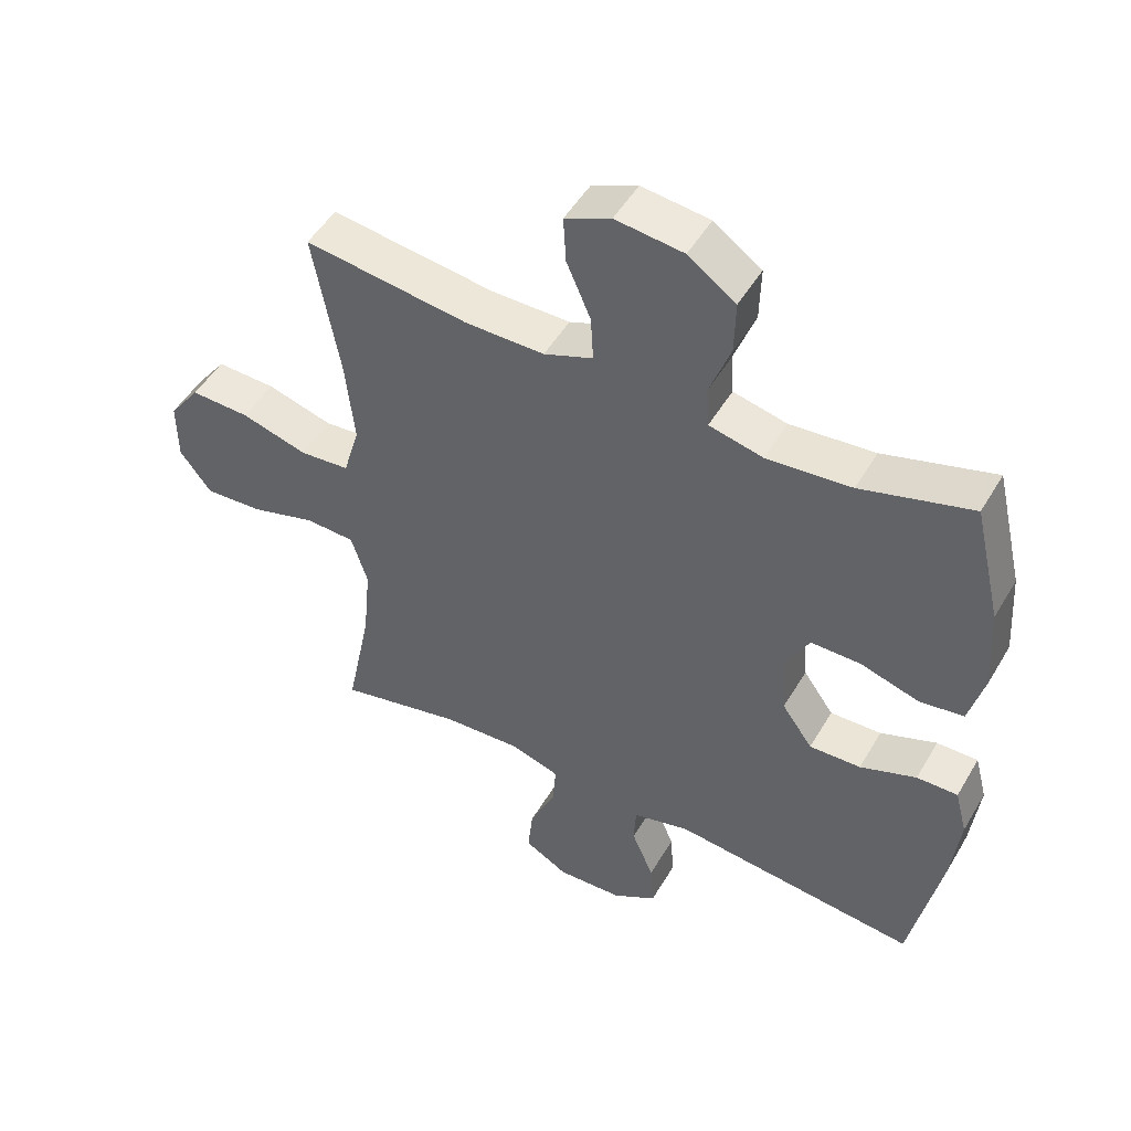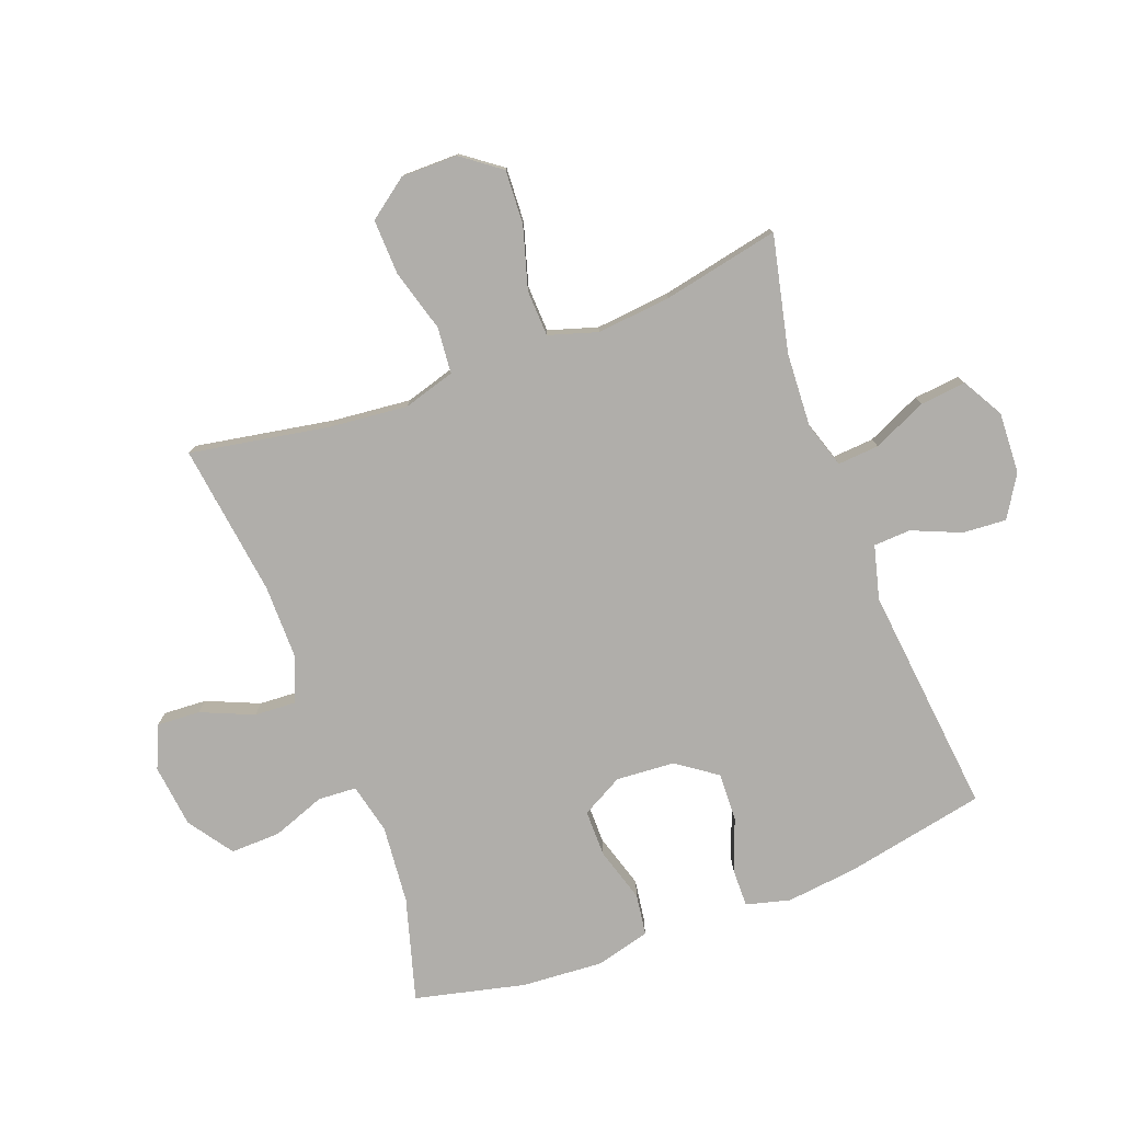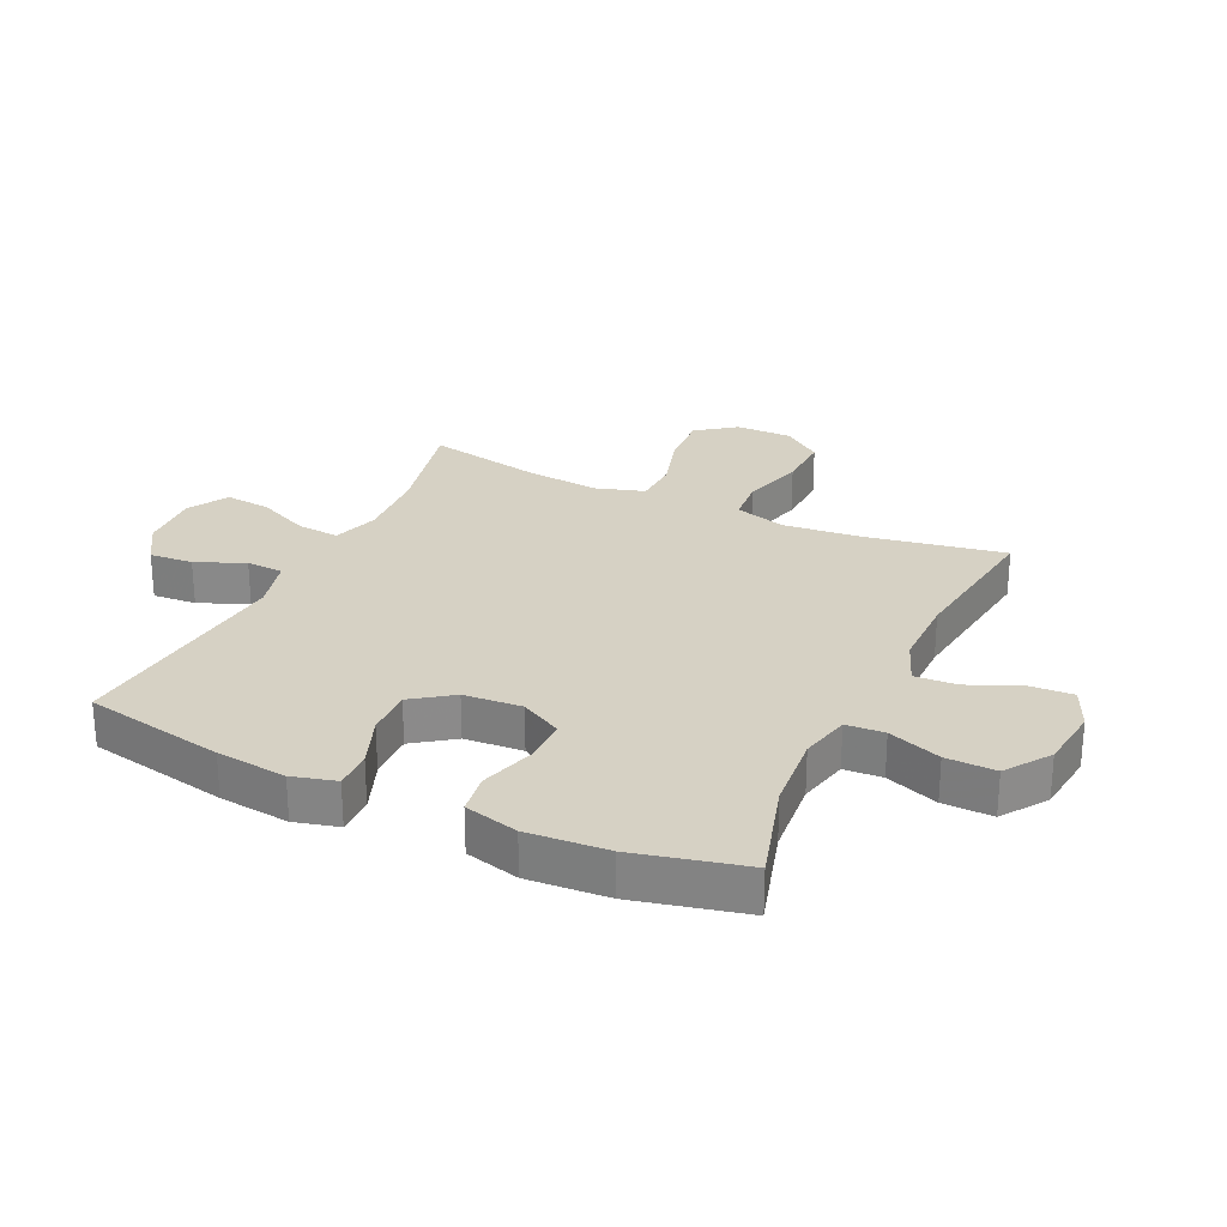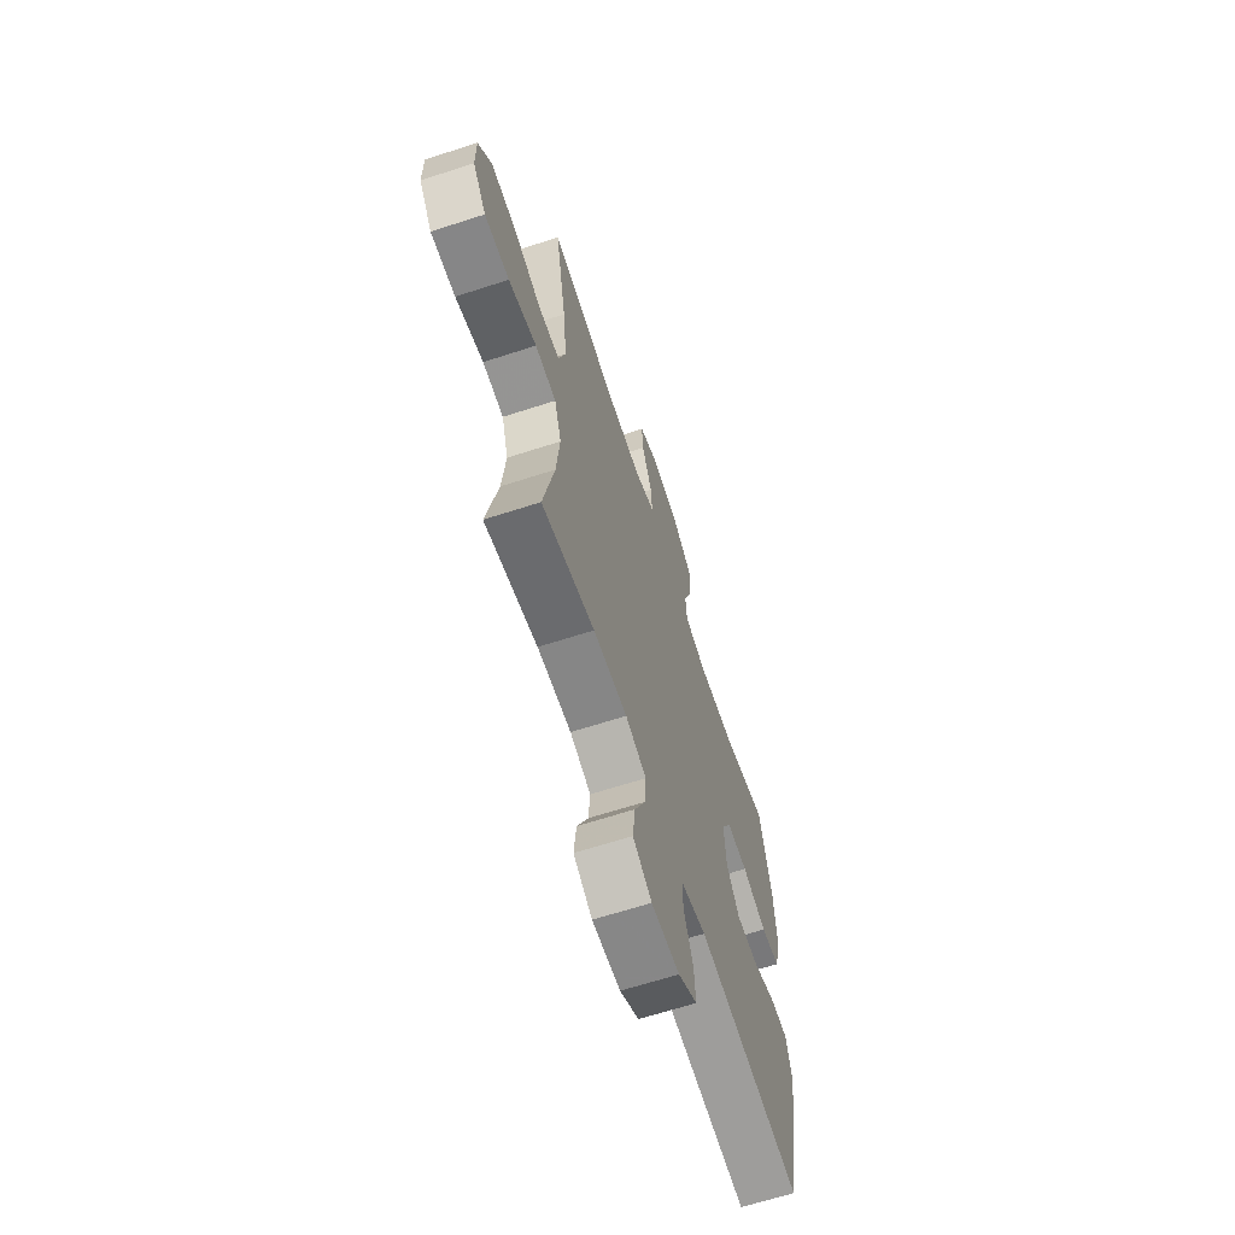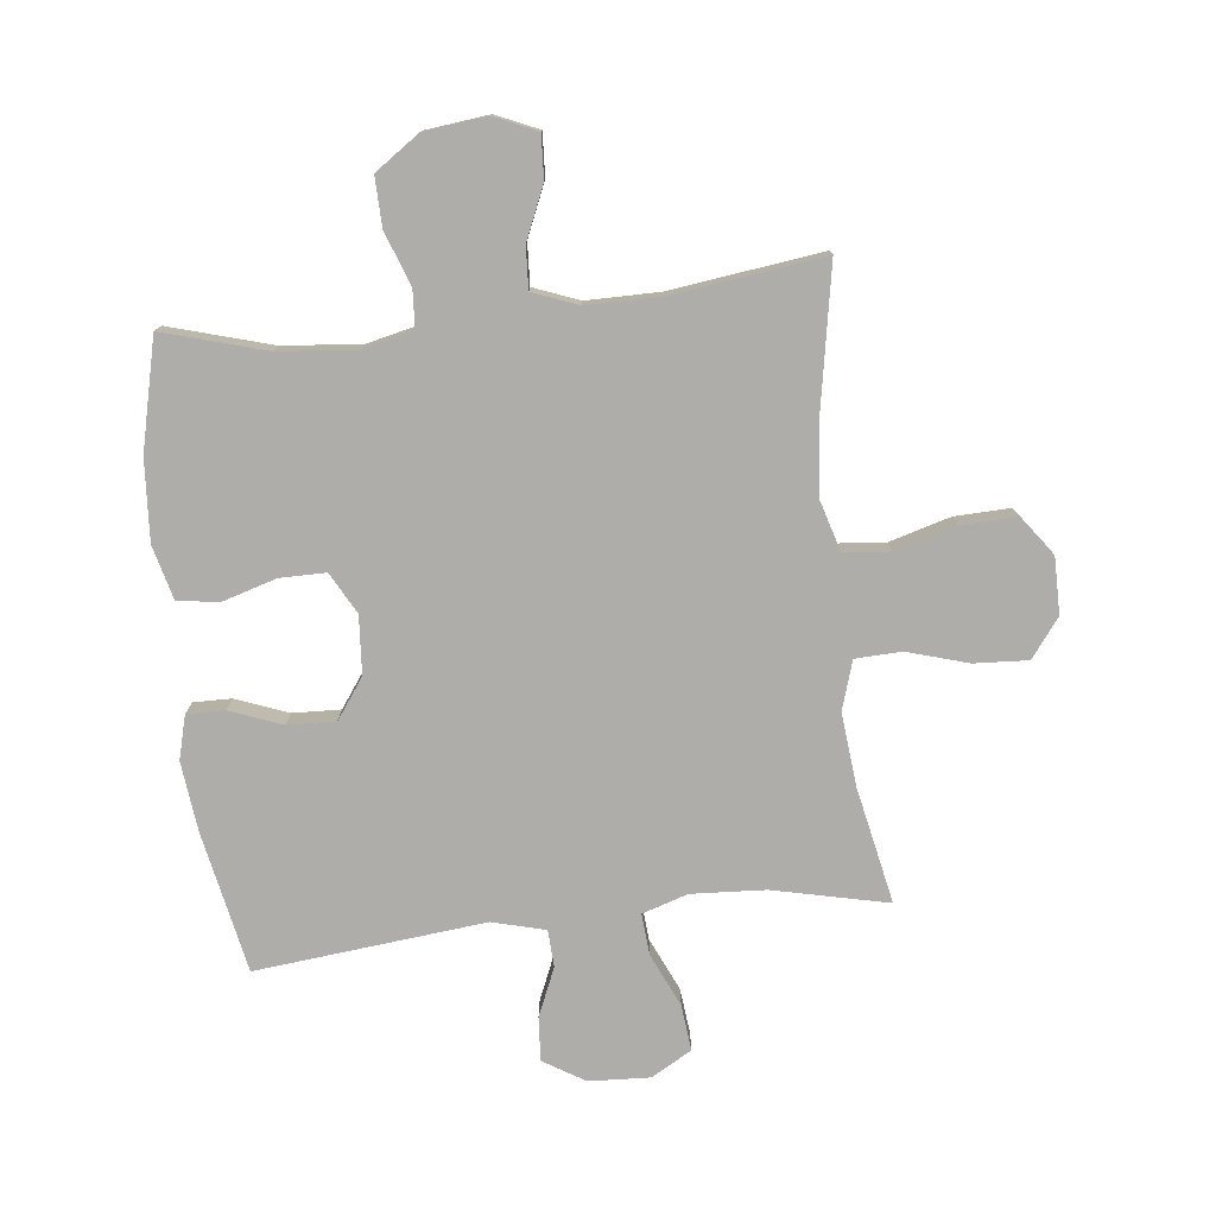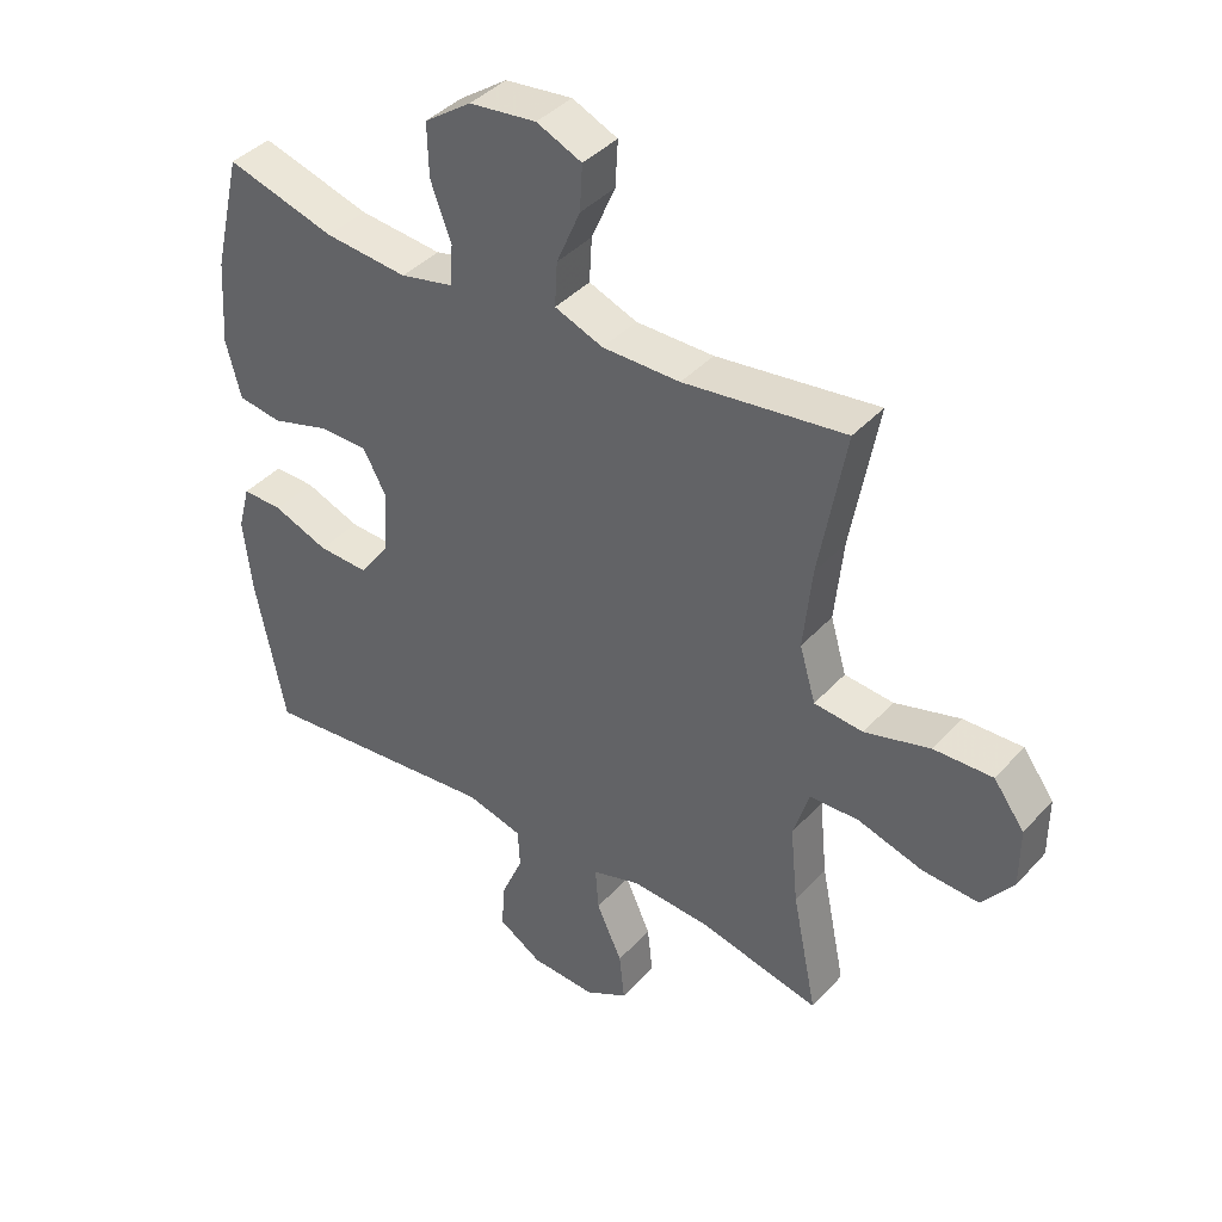
<metadata>
{"format":"obj","ext":"obj","renderer":"f3d","projection":"perspective","resolution":1024,"background":"white","views":[{"elev":49.6,"azim":-150.5,"up":"+Z"},{"elev":-77.9,"azim":110.7,"up":"+Y"},{"elev":26.7,"azim":-64.8,"up":"+Y"},{"elev":-65.2,"azim":108.1,"up":"+Z"},{"elev":-77.3,"azim":6.4,"up":"+Y"},{"elev":40.4,"azim":37.7,"up":"+Z"}]}
</metadata>
<code>
v 0.5 0.07 -0.5
v 0.31 0.07 -0.457
v 0.188 0.07 -0.45
v 0.113 0.07 -0.474
v 0.118 0.07 -0.542
v 0.158 0.07 -0.63
v 0.166 0.07 -0.706
v 0.099 0.07 -0.744
v -0.002 0.07 -0.739
v -0.07 0.07 -0.697
v -0.065 0.07 -0.625
v -0.031 0.07 -0.545
v -0.034 0.07 -0.484
v -0.122 0.07 -0.461
v -0.5 0.07 -0.5
v -0.546 0.07 -0.268
v -0.559 0.07 -0.152
v -0.54 0.07 -0.08
v -0.477 0.07 -0.081
v -0.391 0.07 -0.114
v -0.312 0.07 -0.117
v -0.265 0.07 -0.051
v -0.258 0.07 0.045
v -0.295 0.07 0.113
v -0.371 0.07 0.113
v -0.461 0.07 0.086
v -0.529 0.07 0.096
v -0.552 0.07 0.185
v -0.543 0.07 0.318
v -0.5 0.07 0.5
v -0.331 0.07 0.451
v -0.202 0.07 0.439
v -0.119 0.07 0.458
v -0.115 0.07 0.521
v -0.147 0.07 0.608
v -0.149 0.07 0.69
v -0.076 0.07 0.741
v 0.028 0.07 0.753
v 0.098 0.07 0.722
v 0.094 0.07 0.651
v 0.057 0.07 0.565
v 0.053 0.07 0.496
v 0.128 0.07 0.467
v 0.249 0.07 0.467
v 0.5 0.07 0.5
v 0.459 0.07 0.271
v 0.446 0.07 0.143
v 0.471 0.07 0.058
v 0.547 0.07 0.051
v 0.649 0.07 0.08
v 0.74 0.07 0.083
v 0.788 0.07 0.018
v 0.788 0.07 -0.075
v 0.74 0.07 -0.139
v 0.651 0.07 -0.134
v 0.55 0.07 -0.104
v 0.474 0.07 -0.107
v 0.449 0.07 -0.187
v 0.461 0.07 -0.309
v 0.5 0 -0.5
v 0.31 0 -0.457
v 0.188 0 -0.45
v 0.113 0 -0.474
v 0.118 0 -0.542
v 0.158 0 -0.63
v 0.166 0 -0.706
v 0.099 0 -0.744
v -0.002 0 -0.739
v -0.07 0 -0.697
v -0.065 0 -0.625
v -0.031 0 -0.545
v -0.034 0 -0.484
v -0.122 0 -0.461
v -0.5 0 -0.5
v -0.546 0 -0.268
v -0.559 0 -0.152
v -0.54 0 -0.08
v -0.477 0 -0.081
v -0.391 0 -0.114
v -0.312 0 -0.117
v -0.265 0 -0.051
v -0.258 0 0.045
v -0.295 0 0.113
v -0.371 0 0.113
v -0.461 0 0.086
v -0.529 0 0.096
v -0.552 0 0.185
v -0.543 0 0.318
v -0.5 0 0.5
v -0.331 0 0.451
v -0.202 0 0.439
v -0.119 0 0.458
v -0.115 0 0.521
v -0.147 0 0.608
v -0.149 0 0.69
v -0.076 0 0.741
v 0.028 0 0.753
v 0.098 0 0.722
v 0.094 0 0.651
v 0.057 0 0.565
v 0.053 0 0.496
v 0.128 0 0.467
v 0.249 0 0.467
v 0.5 0 0.5
v 0.459 0 0.271
v 0.446 0 0.143
v 0.471 0 0.058
v 0.547 0 0.051
v 0.649 0 0.08
v 0.74 0 0.083
v 0.788 0 0.018
v 0.788 0 -0.075
v 0.74 0 -0.139
v 0.651 0 -0.134
v 0.55 0 -0.104
v 0.474 0 -0.107
v 0.449 0 -0.187
v 0.461 0 -0.309
f 54 55 56
f 53 54 56
f 52 53 56
f 51 52 56
f 50 51 56
f 49 50 56
f 48 49 56 57
f 47 48 57 58
f 44 45 46
f 43 44 46 47
f 42 43 47 58
f 39 40 41
f 38 39 41
f 37 38 41
f 36 37 41
f 35 36 41
f 34 35 41
f 33 34 41 42
f 42 58 59
f 33 42 59
f 32 33 59
f 29 30 31
f 28 29 31
f 27 28 31
f 26 27 31
f 25 26 31
f 24 25 31 32
f 18 19 20
f 17 18 20
f 16 17 20
f 15 16 20
f 14 15 20
f 13 14 20 21
f 10 11 12
f 9 10 12
f 8 9 12
f 7 8 12
f 6 7 12
f 5 6 12
f 4 5 12 13
f 13 21 22
f 4 13 22
f 3 4 22
f 59 1 2
f 32 59 2
f 24 32 2
f 23 24 2
f 2 3 22 23
f 115 114 113
f 115 113 112
f 115 112 111
f 115 111 110
f 115 110 109
f 115 109 108
f 116 115 108 107
f 117 116 107 106
f 105 104 103
f 106 105 103 102
f 117 106 102 101
f 100 99 98
f 100 98 97
f 100 97 96
f 100 96 95
f 100 95 94
f 100 94 93
f 101 100 93 92
f 118 117 101
f 118 101 92
f 118 92 91
f 90 89 88
f 90 88 87
f 90 87 86
f 90 86 85
f 90 85 84
f 91 90 84 83
f 79 78 77
f 79 77 76
f 79 76 75
f 79 75 74
f 79 74 73
f 80 79 73 72
f 71 70 69
f 71 69 68
f 71 68 67
f 71 67 66
f 71 66 65
f 71 65 64
f 72 71 64 63
f 81 80 72
f 81 72 63
f 81 63 62
f 61 60 118
f 61 118 91
f 61 91 83
f 61 83 82
f 82 81 62 61
f 1 60 61 2
f 2 61 62 3
f 3 62 63 4
f 4 63 64 5
f 5 64 65 6
f 6 65 66 7
f 7 66 67 8
f 8 67 68 9
f 9 68 69 10
f 10 69 70 11
f 11 70 71 12
f 12 71 72 13
f 13 72 73 14
f 14 73 74 15
f 15 74 75 16
f 16 75 76 17
f 17 76 77 18
f 18 77 78 19
f 19 78 79 20
f 20 79 80 21
f 21 80 81 22
f 22 81 82 23
f 23 82 83 24
f 24 83 84 25
f 25 84 85 26
f 26 85 86 27
f 27 86 87 28
f 28 87 88 29
f 29 88 89 30
f 30 89 90 31
f 31 90 91 32
f 32 91 92 33
f 33 92 93 34
f 34 93 94 35
f 35 94 95 36
f 36 95 96 37
f 37 96 97 38
f 38 97 98 39
f 39 98 99 40
f 40 99 100 41
f 41 100 101 42
f 42 101 102 43
f 43 102 103 44
f 44 103 104 45
f 45 104 105 46
f 46 105 106 47
f 47 106 107 48
f 48 107 108 49
f 49 108 109 50
f 50 109 110 51
f 51 110 111 52
f 52 111 112 53
f 53 112 113 54
f 54 113 114 55
f 55 114 115 56
f 56 115 116 57
f 57 116 117 58
f 58 117 118 59
f 59 118 60 1

</code>
